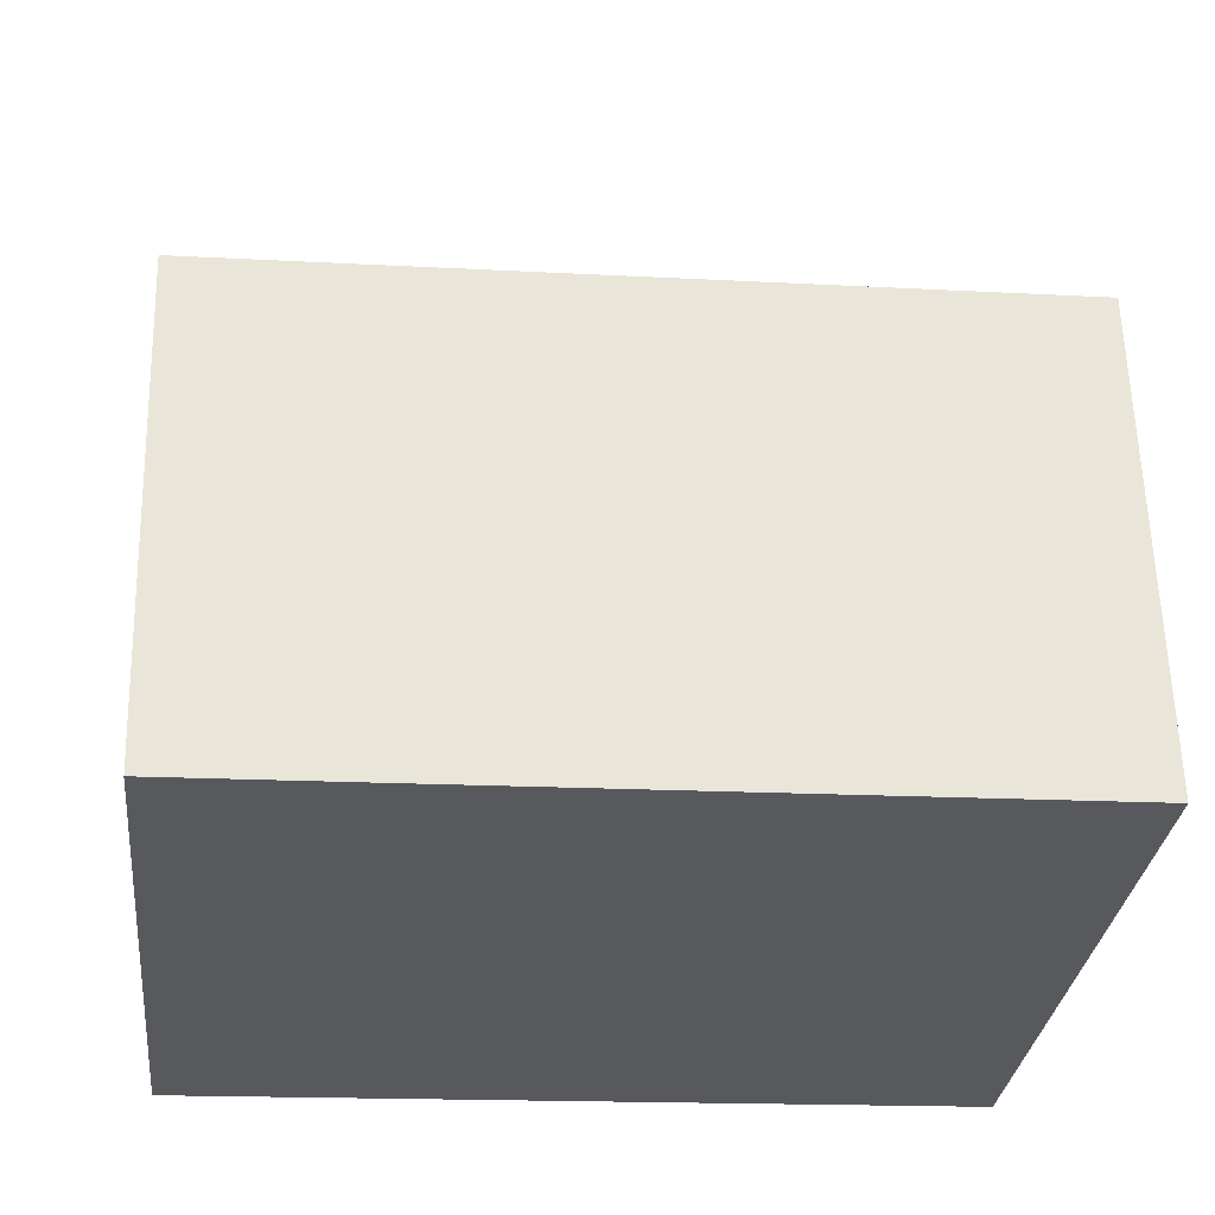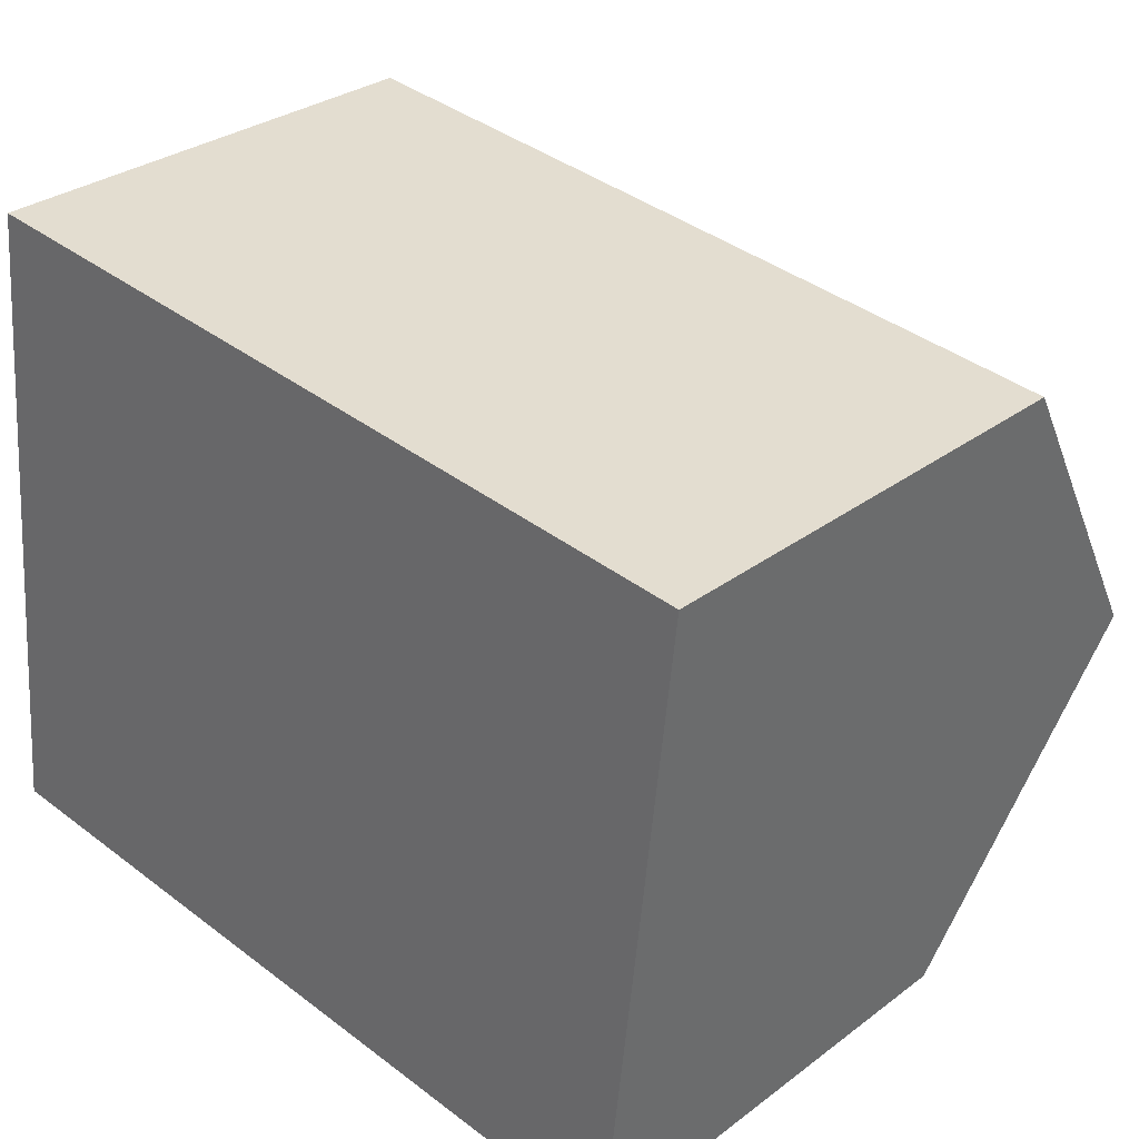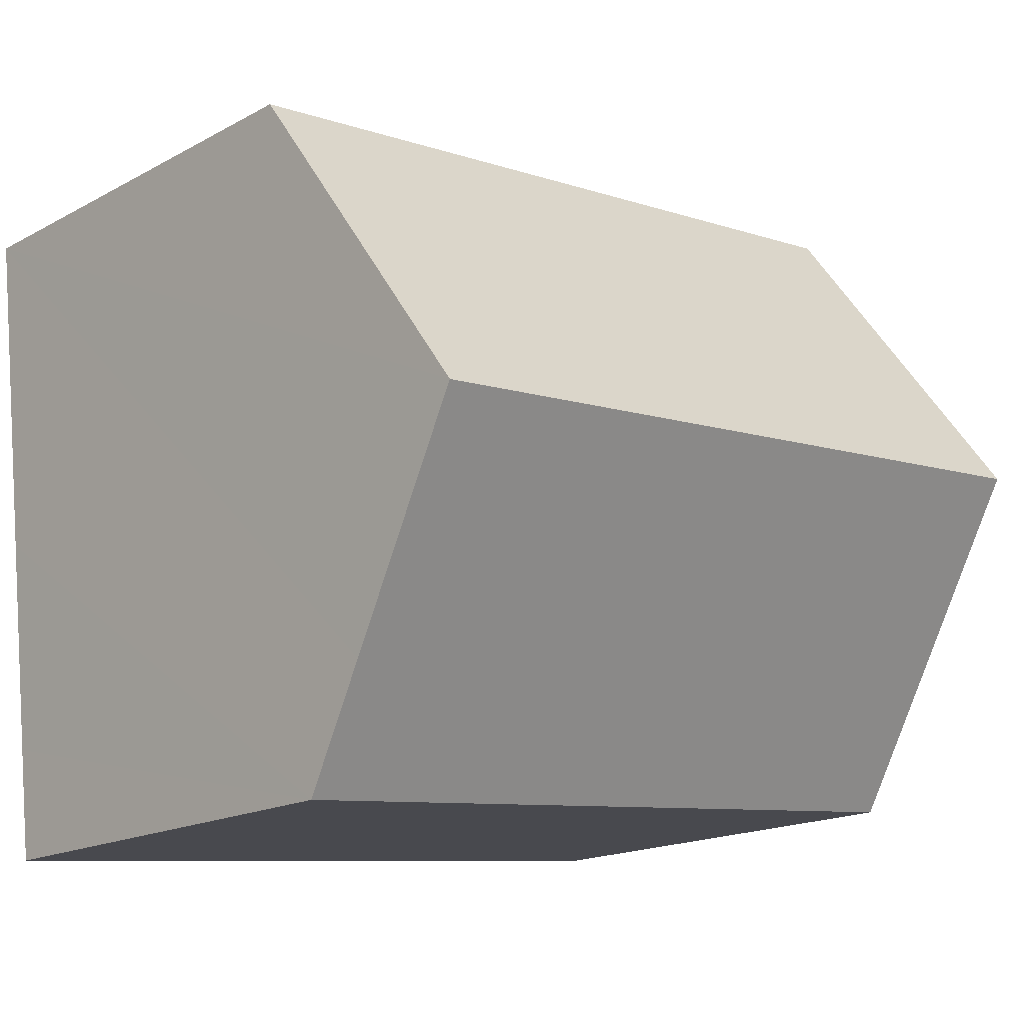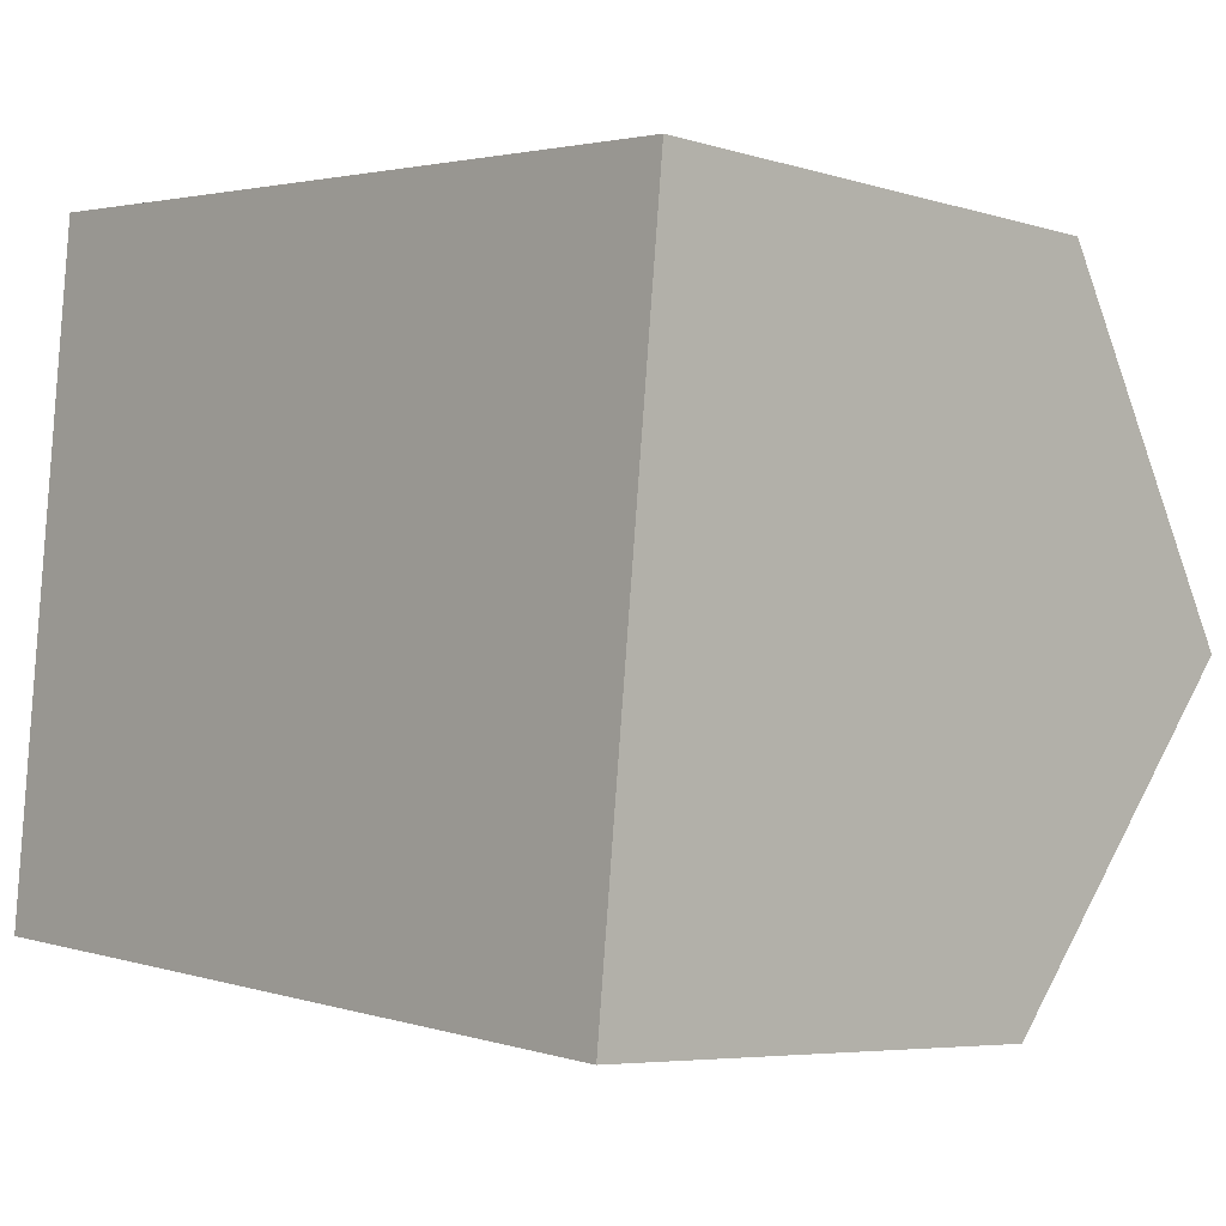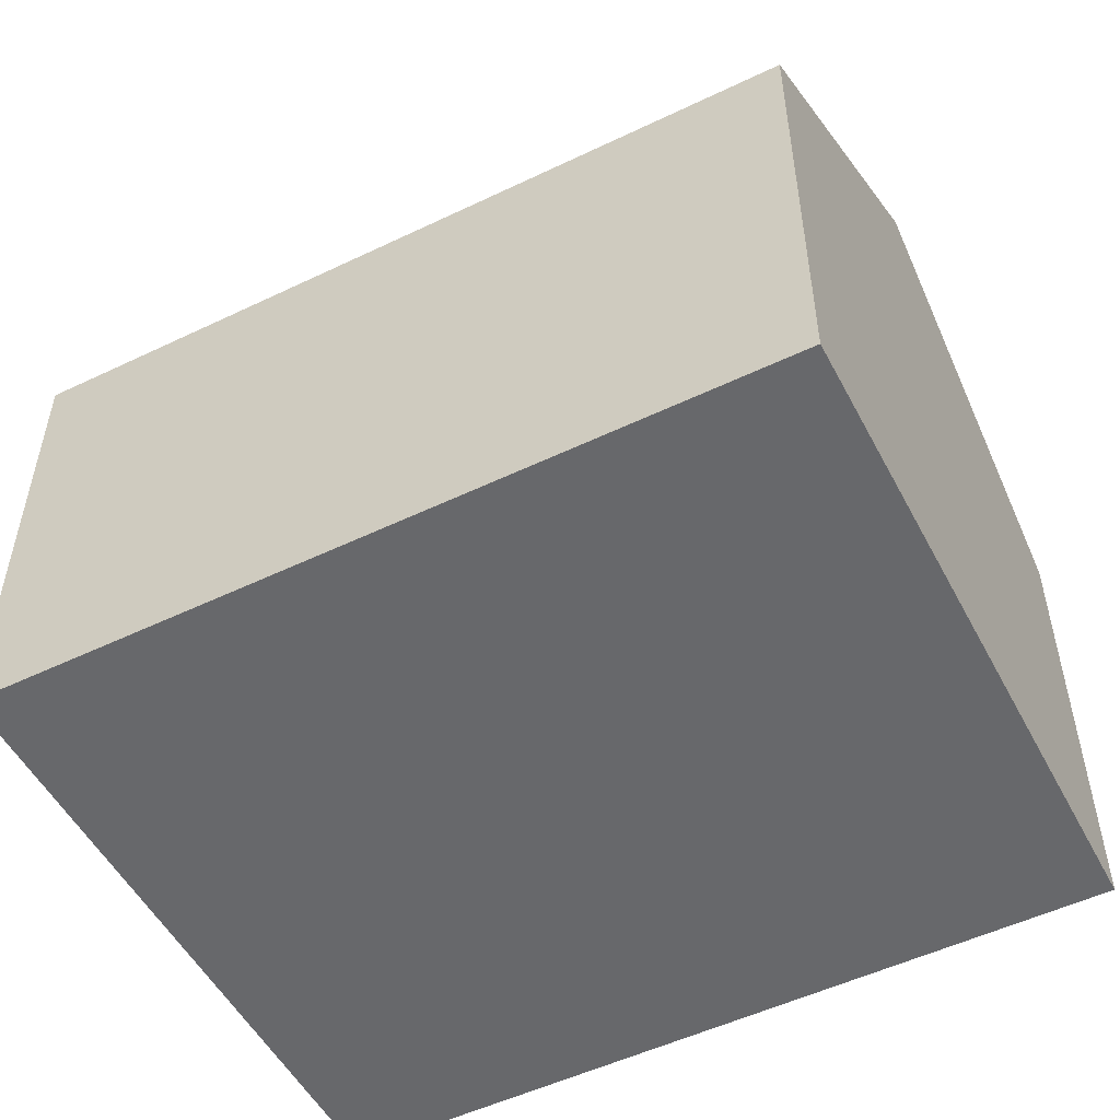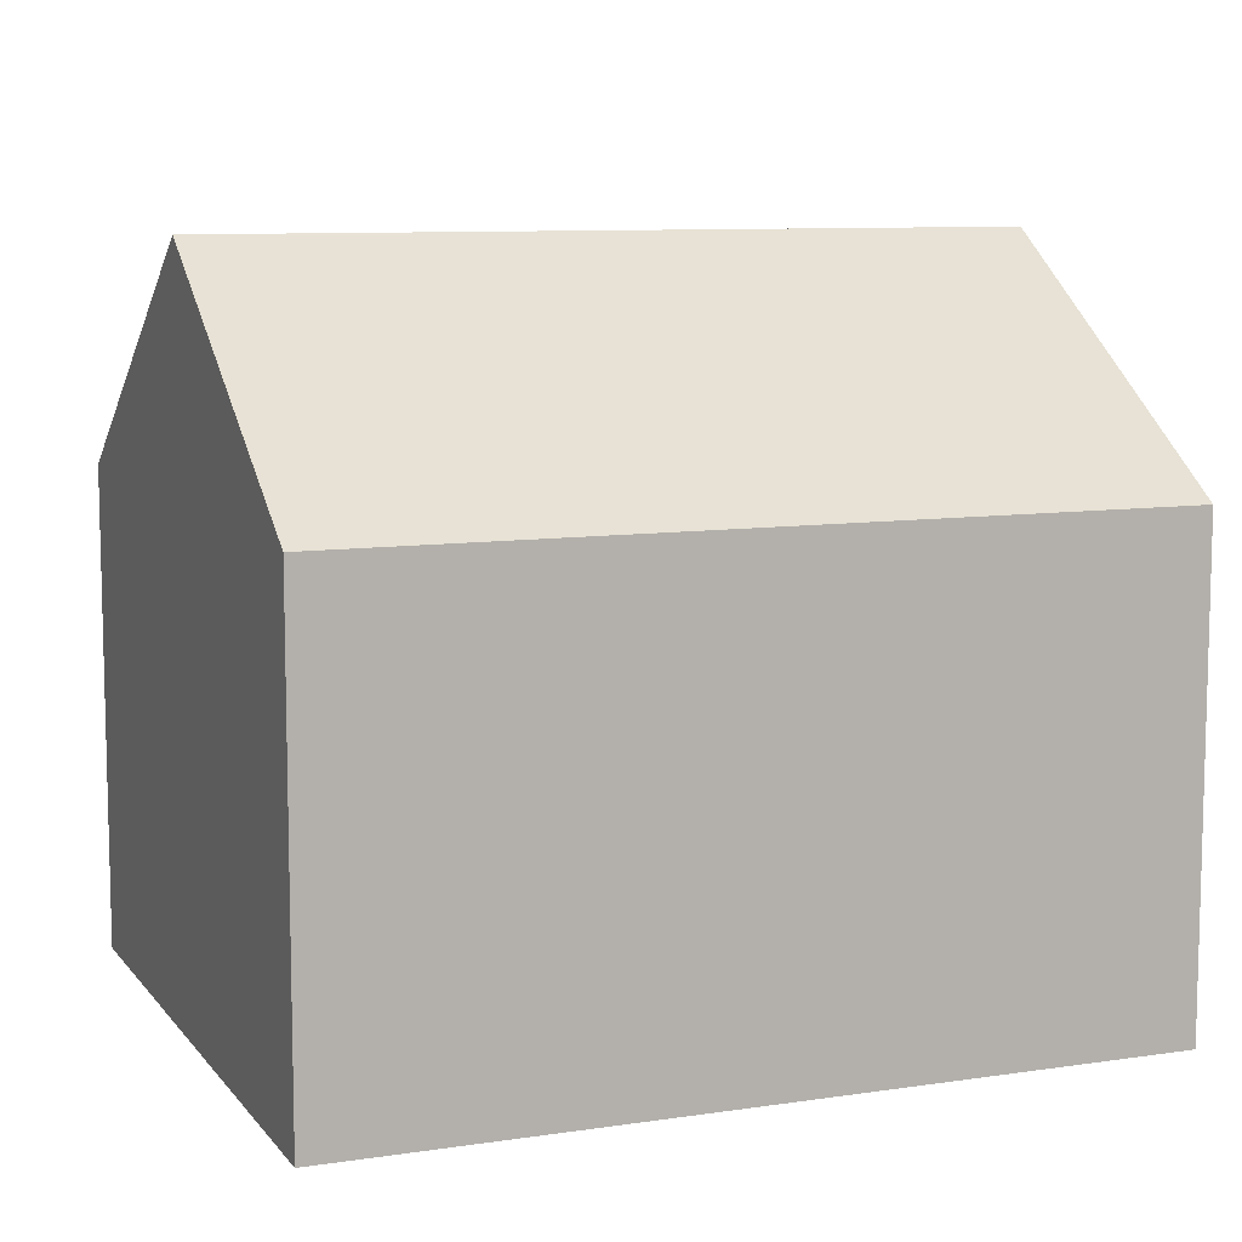
<metadata>
{"format":"obj","ext":"obj","renderer":"f3d","projection":"perspective","resolution":1024,"background":"white","views":[{"elev":60.2,"azim":-1.4,"up":"+Z"},{"elev":30.5,"azim":42.9,"up":"+Z"},{"elev":-17.2,"azim":137.0,"up":"+Z"},{"elev":-5.8,"azim":47.5,"up":"+Z"},{"elev":-52.4,"azim":33.4,"up":"+Y"},{"elev":9.1,"azim":-15.6,"up":"+Y"}]}
</metadata>
<code>
v  0.625 12.21 5.827
v  15.21 8.294 10.16
v  14.59 12.21 4.331
v  4.941 8.294 11.26
v  1.249 8.294 11.65
v  0 8.294 5.079e-16
v  14.18 9.644 0.511
v  13.96 8.294 -1.496
v  1.249 -7.137e-16 11.65
v  15.21 -6.221e-16 10.16
v  4.941 -6.894e-16 11.26
v  14.59 -2.652e-16 4.331
v  14.18 -3.129e-17 0.511
v  13.96 9.16e-17 -1.496
v  0 0 0
v  0.625 -3.568e-16 5.827
g defaultobject
f 1 2 3
f 2 1 4
f 4 1 5
f 6 7 8
f 7 6 3
f 3 6 1
f 9 4 5
f 4 9 2
f 2 9 10
f 10 9 11
f 10 3 2
f 3 10 7
f 7 10 12
f 7 12 8
f 8 12 13
f 8 13 14
f 14 6 8
f 6 14 15
f 6 5 1
f 5 6 9
f 9 6 16
f 16 6 15
f 11 12 10
f 12 11 9
f 12 9 16
f 12 16 13
f 13 16 14
f 14 16 15

</code>
